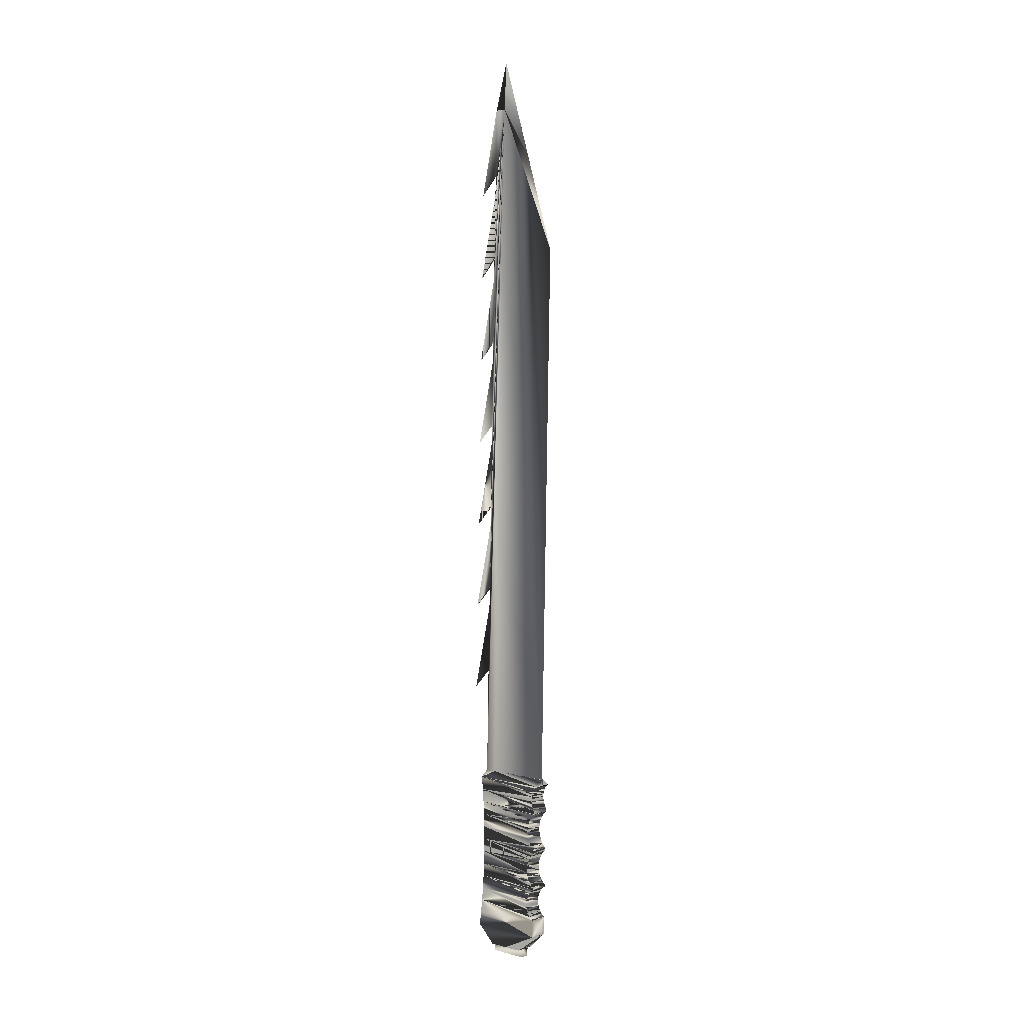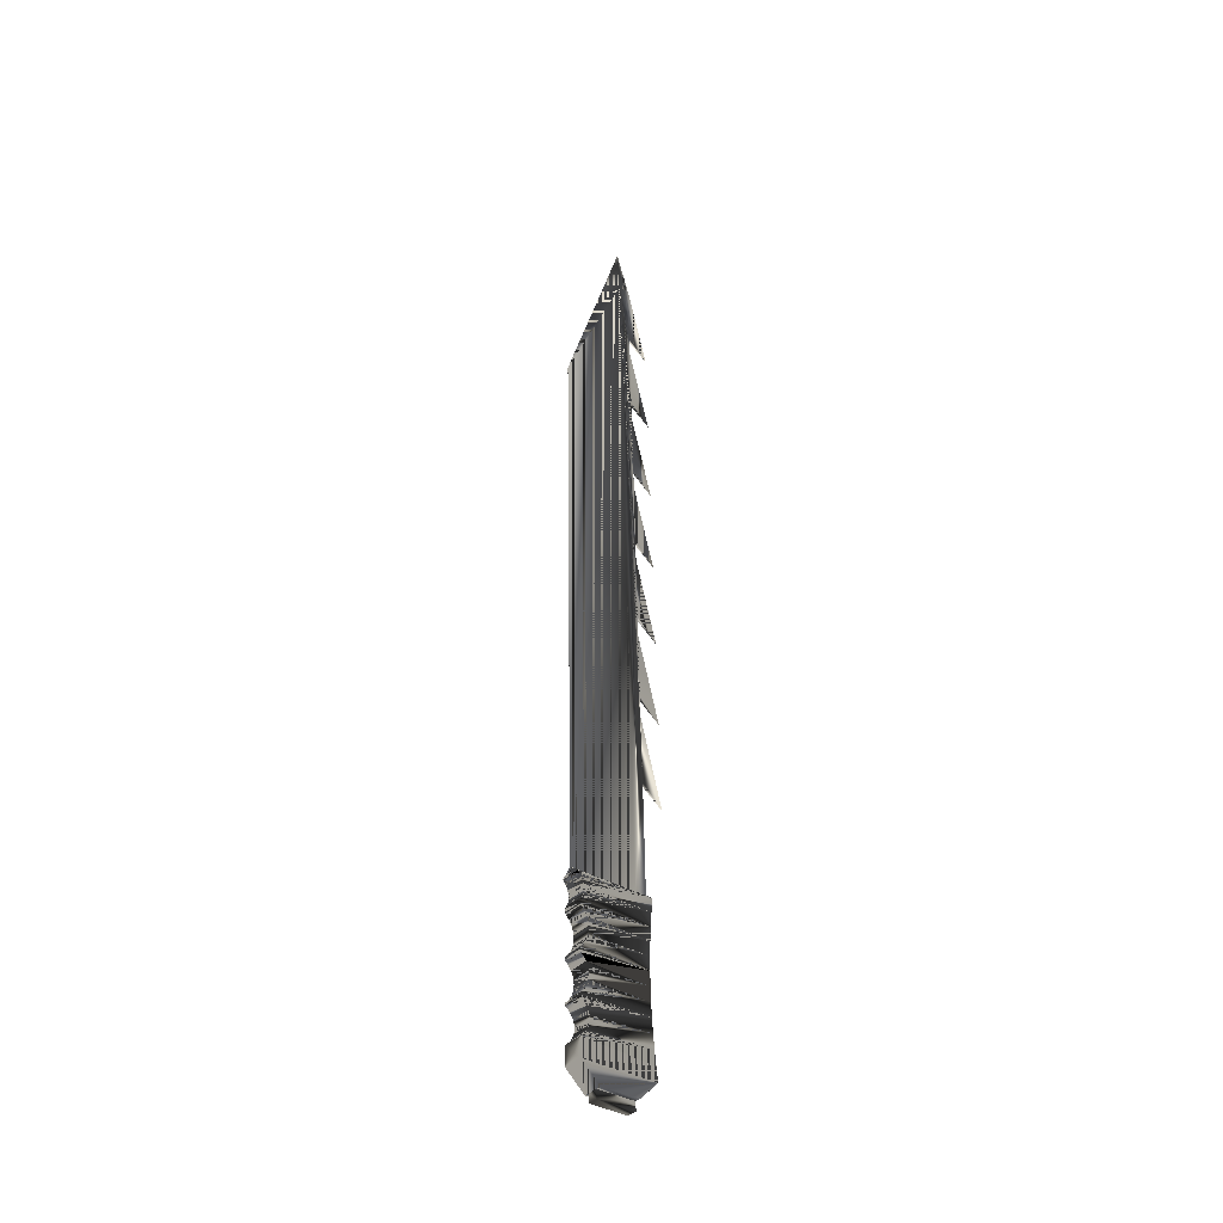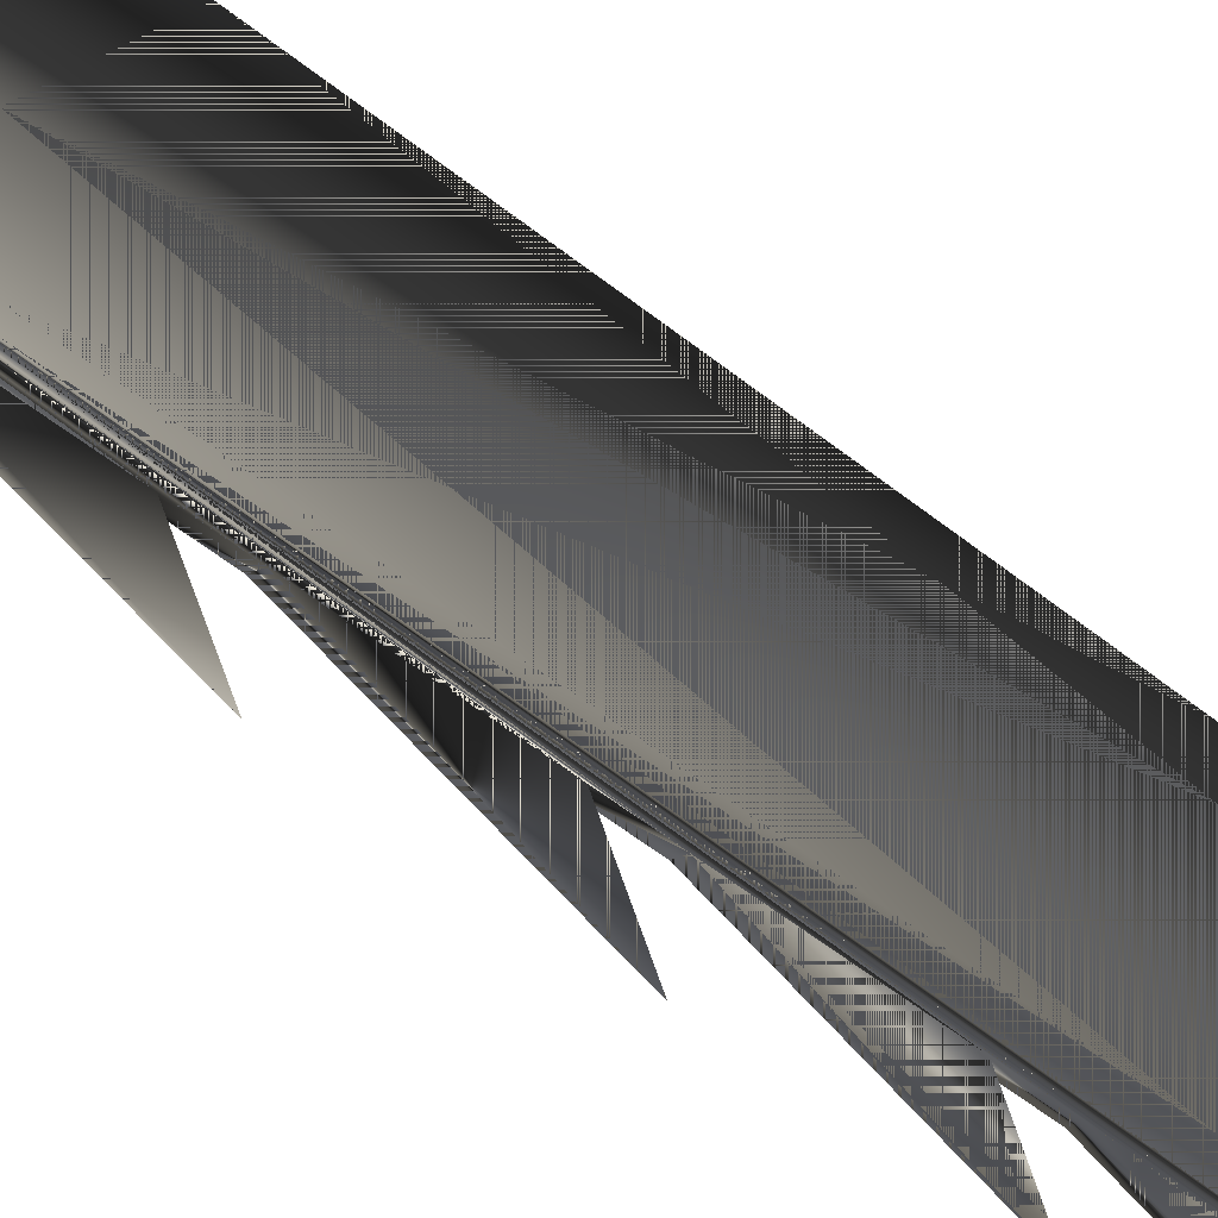
<metadata>
{"format":"obj","ext":"obj","renderer":"f3d","projection":"perspective","resolution":1024,"background":"white","views":[{"elev":2.2,"azim":131.0,"up":"+Z"},{"elev":-38.5,"azim":-127.7,"up":"+Z"},{"elev":-28.9,"azim":36.1,"up":"+Y"}]}
</metadata>
<code>
v -0.000409 -0.005768 -0.07053
v 4.7e-05 0.01051 -0.07085
v -0.000409 0.01051 -0.07085
v 4.7e-05 -0.005768 -0.07053
v -0.000409 -0.00221 0.1072
v -0.000409 0.01048 -0.07249
v -0.000409 -0.008635 -0.07047
v -0.002457 -0.008668 -0.07211
v 0.00041 -0.005768 -0.07053
v 4.7e-05 -0.00221 0.1072
v 4.7e-05 0.01331 0.06899
v -0.000409 -0.008078 -0.0427
v 0.00041 0.01048 -0.07249
v -0.002457 0.01048 -0.07249
v 0.00041 -0.00221 0.1072
v 0.00041 0.01051 -0.07085
v 4.7e-05 0.005672 0.09423
v 4.7e-05 -0.001965 0.1195
v -0.000409 -0.005077 0.1073
v -0.000409 -0.007746 -0.02604
v -0.000409 -0.008668 -0.07211
v 0.00041 -0.008635 -0.07047
v 0.002457 0.01048 -0.07249
v -0.000409 -0.005411 0.09059
v -0.000409 -0.01331 -0.04815
v 0.00041 -0.008082 -0.04288
v -0.000409 -0.007634 -0.02048
v 0.00041 -0.008668 -0.07211
v 0.002457 -0.008668 -0.07211
v 0.00041 -0.005077 0.1073
v -0.000409 -0.005522 0.08504
v 0.00041 -0.005411 0.09059
v -0.000409 -0.01064 0.08514
v 0.00041 -0.007746 -0.02604
v -0.000409 -0.007301 -0.003823
v -0.000409 -0.005856 0.06838
v 0.00041 -0.005522 0.08504
v 0.00041 -0.007634 -0.02048
v -0.000409 -0.01286 -0.02594
v -0.000409 -0.007189 0.001731
v -0.000409 -0.005966 0.06282
v -0.000409 -0.01108 0.06292
v 0.00041 -0.005856 0.06838
v 0.00041 -0.007301 -0.003823
v -0.000409 -0.006856 0.01839
v -0.000409 -0.0063 0.04616
v 0.00041 -0.005966 0.06282
v 0.00041 -0.007189 0.001731
v -0.000409 -0.01242 -0.003721
v -0.000409 -0.006745 0.02395
v -0.000409 -0.006411 0.04061
v 0.00041 -0.0063 0.04616
v -0.000409 -0.01153 0.04071
v 0.00041 -0.006856 0.01839
v 0.00041 -0.006411 0.04061
v 0.00041 -0.006745 0.02395
v -0.000409 -0.01197 0.01849
v -0.001228 -0.004888 -0.1172
v 0.001229 -0.00493 -0.1193
v 0.001229 -0.004888 -0.1172
v 0.001229 0.004472 -0.1174
v -0.001228 -0.00493 -0.1193
v -0.001228 0.004431 -0.1195
v -0.001228 0.004472 -0.1174
v 0.001229 0.004431 -0.1195
v 0.002457 0.01005 -0.07297
v -0.002457 0.01005 -0.07297
v 0.002457 -0.00836 -0.07548
v -0.002457 0.009678 -0.0735
v -0.002457 -0.00836 -0.07548
v -0.002457 0.009384 -0.07407
v 0.002457 0.009678 -0.0735
v -0.002457 0.009028 -0.0753
v 0.002457 -0.00812 -0.07885
v -0.002457 0.009166 -0.07467
v 0.002457 0.009028 -0.0753
v 0.002457 0.009384 -0.07407
v -0.002457 0.008974 -0.07594
v -0.002457 -0.00812 -0.07885
v 0.002457 0.009925 -0.07896
v 0.002457 0.008974 -0.07594
v 0.002457 0.009166 -0.07467
v -0.002457 0.009003 -0.07659
v -0.002457 0.009925 -0.07896
v 0.002457 -0.007949 -0.08224
v 0.002457 0.009908 -0.07981
v 0.002457 0.00958 -0.07841
v 0.002457 0.009003 -0.07659
v -0.002457 0.009115 -0.07722
v -0.002457 0.009908 -0.07981
v -0.002457 0.00958 -0.07841
v -0.002457 -0.007949 -0.08224
v 0.002457 0.008331 -0.08176
v 0.002457 0.009552 -0.08012
v 0.002457 0.009308 -0.07783
v 0.002457 0.009115 -0.07722
v -0.002457 0.009308 -0.07783
v -0.002457 0.009552 -0.08012
v -0.002457 0.008331 -0.08176
v 0.002457 -0.007845 -0.08562
v 0.002457 0.007925 -0.0827
v 0.002457 0.008877 -0.08089
v -0.002457 0.008877 -0.08089
v -0.002457 0.007925 -0.0827
v -0.002457 -0.007845 -0.08562
v 0.002457 0.007627 -0.08575
v 0.002457 0.007669 -0.0837
v -0.002457 0.007669 -0.0837
v -0.002457 0.007627 -0.08575
v 0.002457 -0.007811 -0.089
v 0.002457 0.007844 -0.08675
v 0.002457 0.007569 -0.08472
v -0.002457 0.007569 -0.08472
v -0.002457 0.007844 -0.08675
v -0.002457 -0.007811 -0.089
v 0.002457 0.008724 -0.0886
v 0.002457 0.008211 -0.08771
v -0.002457 0.008211 -0.08771
v -0.002457 0.008724 -0.0886
v 0.002457 -0.007844 -0.09239
v 0.002457 0.009366 -0.0894
v -0.002457 0.009366 -0.0894
v -0.002457 -0.007844 -0.09239
v 0.002457 0.008128 -0.09218
v 0.002457 0.00971 -0.08972
v -0.002457 0.00971 -0.08972
v -0.002457 0.008128 -0.09218
v 0.002457 -0.007946 -0.09577
v 0.002457 0.007721 -0.09306
v 0.002457 0.008675 -0.09138
v 0.002457 0.009696 -0.09042
v -0.002457 0.009696 -0.09042
v -0.002457 0.007721 -0.09306
v -0.002457 0.008675 -0.09138
v -0.002457 -0.007946 -0.09577
v 0.002457 0.007425 -0.09593
v 0.002457 0.007463 -0.09399
v 0.002457 0.009346 -0.09068
v -0.002457 0.009346 -0.09068
v -0.002457 0.007463 -0.09399
v -0.002457 0.007425 -0.09593
v 0.002457 -0.008116 -0.09915
v 0.002457 0.007644 -0.09687
v 0.002457 0.007364 -0.09496
v -0.002457 0.007364 -0.09496
v -0.002457 0.007644 -0.09687
v -0.002457 -0.008116 -0.09915
v 0.002457 0.009174 -0.09932
v 0.002457 0.008017 -0.09777
v -0.002457 0.008017 -0.09777
v -0.002457 0.009174 -0.09932
v 0.002457 -0.008355 -0.1025
v 0.002457 0.009511 -0.09959
v 0.002457 0.00853 -0.09859
v -0.002457 0.00853 -0.09859
v -0.002457 0.009511 -0.09959
v -0.002457 -0.008355 -0.1025
v 0.002457 0.007501 -0.1025
v 0.002457 0.0095 -0.1002
v -0.002457 0.0095 -0.1002
v -0.002457 0.007501 -0.1025
v 0.002457 -0.008661 -0.1059
v 0.002457 0.007238 -0.1034
v 0.002457 0.007918 -0.1017
v 0.002457 0.009152 -0.1004
v -0.002457 0.009152 -0.1004
v -0.002457 0.007238 -0.1034
v -0.002457 0.007918 -0.1017
v -0.002457 -0.008661 -0.1059
v 0.002457 0.00743 -0.1061
v 0.002457 0.007136 -0.1043
v 0.002457 0.008475 -0.101
v -0.002457 0.008475 -0.101
v -0.002457 0.007136 -0.1043
v -0.002457 0.00743 -0.1061
v 0.002457 -0.009036 -0.1093
v 0.002457 0.007815 -0.1069
v 0.002457 0.007201 -0.1052
v -0.002457 0.007201 -0.1052
v -0.002457 0.007815 -0.1069
v -0.002457 -0.009036 -0.1093
v 0.002457 0.009335 -0.1085
v 0.002457 0.008342 -0.1076
v -0.002457 0.008342 -0.1076
v -0.002457 0.009335 -0.1085
v 0.002457 -0.009478 -0.1126
v 0.002457 0.008995 -0.1082
v -0.002457 0.008995 -0.1082
v -0.002457 0.009244 -0.113
v -0.002457 -0.009478 -0.1126
v 0.002457 0.009244 -0.113
v -0.002457 -0.004888 -0.1172
v 0.002457 -0.004888 -0.1172
v -0.002457 0.004472 -0.1174
v 0.002457 0.004472 -0.1174
f 1 2 3
f 4 2 1
f 5 2 1
f 2 6 3
f 3 7 1
f 3 8 1
f 9 2 4
f 10 2 4
f 7 4 1
f 1 10 4
f 5 11 2
f 2 10 5
f 1 12 5
f 10 1 5
f 6 2 13
f 6 7 3
f 6 14 3
f 12 1 7
f 1 8 7
f 8 3 14
f 15 9 2
f 9 16 2
f 4 7 9
f 4 15 9
f 10 2 15
f 2 10 11
f 15 4 10
f 11 10 5
f 5 17 11
f 15 2 11
f 10 5 18
f 19 10 5
f 5 12 20
f 13 2 16
f 7 6 21
f 22 12 7
f 7 8 21
f 15 22 9
f 22 16 9
f 9 23 16
f 9 7 22
f 10 11 15
f 15 10 18
f 10 19 15
f 11 10 17
f 17 5 18
f 15 11 17
f 18 5 19
f 17 10 18
f 5 24 19
f 20 12 25
f 26 20 12
f 5 20 27
f 23 13 16
f 16 28 13
f 28 7 21
f 12 22 26
f 7 28 22
f 22 15 26
f 29 9 22
f 28 16 22
f 23 9 29
f 18 30 15
f 18 15 17
f 15 19 30
f 30 18 19
f 5 31 24
f 32 19 24
f 19 24 33
f 26 25 12
f 34 20 25
f 20 26 34
f 34 27 20
f 5 27 35
f 29 22 28
f 26 15 34
f 32 15 30
f 19 32 30
f 30 19 33
f 5 36 31
f 37 24 31
f 24 37 32
f 32 33 24
f 34 25 26
f 27 34 38
f 38 35 27
f 35 27 39
f 5 35 40
f 34 15 38
f 37 15 32
f 30 33 32
f 5 41 36
f 31 36 42
f 43 31 36
f 31 43 37
f 37 31 42
f 38 39 27
f 35 38 44
f 44 35 39
f 44 40 35
f 5 40 45
f 38 15 44
f 43 15 37
f 5 46 41
f 47 36 41
f 43 42 36
f 36 47 43
f 37 42 43
f 44 39 38
f 40 44 48
f 48 45 40
f 45 40 49
f 5 45 50
f 44 15 48
f 47 15 43
f 5 51 46
f 52 41 46
f 41 46 53
f 41 52 47
f 47 41 53
f 48 49 40
f 45 48 54
f 54 45 49
f 54 50 45
f 5 50 51
f 48 15 54
f 52 15 47
f 55 46 51
f 46 55 52
f 52 53 46
f 47 53 52
f 54 49 48
f 50 54 56
f 51 50 57
f 56 51 50
f 54 15 56
f 55 15 52
f 51 56 55
f 55 51 57
f 56 57 50
f 56 15 55
f 55 57 56
f 58 59 60
f 59 61 60
f 59 58 62
f 63 58 64
f 61 59 65
f 61 63 64
f 58 63 62
f 63 59 62
f 59 63 65
f 63 61 65
f 3 2 1
f 1 2 4
f 1 2 5
f 3 6 2
f 1 7 3
f 1 8 3
f 4 2 9
f 4 2 10
f 1 4 7
f 4 10 1
f 2 11 5
f 5 10 2
f 5 12 1
f 5 1 10
f 13 2 6
f 3 7 6
f 3 14 6
f 7 1 12
f 7 8 1
f 14 3 8
f 2 9 15
f 2 16 9
f 9 7 4
f 9 15 4
f 15 2 10
f 11 10 2
f 10 4 15
f 5 10 11
f 11 17 5
f 11 2 15
f 18 5 10
f 5 10 19
f 20 12 5
f 16 2 13
f 6 13 21
f 13 6 66
f 21 6 7
f 14 6 8
f 14 67 6
f 7 12 22
f 21 8 7
f 14 8 67
f 9 22 15
f 9 16 22
f 16 23 9
f 22 7 9
f 15 11 10
f 18 10 15
f 15 19 10
f 17 10 11
f 18 5 17
f 17 11 15
f 19 5 18
f 18 10 17
f 19 24 5
f 25 12 20
f 12 20 26
f 27 20 5
f 16 13 23
f 13 28 16
f 28 21 13
f 21 8 6
f 66 6 67
f 23 13 66
f 21 7 28
f 26 22 12
f 22 28 7
f 21 68 8
f 67 8 69
f 26 15 22
f 22 9 29
f 22 16 28
f 29 9 23
f 15 30 18
f 17 15 18
f 30 19 15
f 19 18 30
f 24 31 5
f 24 19 32
f 33 24 19
f 12 25 26
f 25 20 34
f 34 26 20
f 20 27 34
f 35 27 5
f 13 23 28
f 28 68 21
f 67 69 66
f 23 66 29
f 28 22 29
f 70 8 68
f 69 8 71
f 34 15 26
f 29 28 23
f 30 15 32
f 30 32 19
f 33 19 30
f 31 36 5
f 31 24 37
f 32 37 24
f 24 33 32
f 26 25 34
f 38 34 27
f 27 35 38
f 39 27 35
f 40 35 5
f 29 68 28
f 72 66 69
f 66 72 29
f 8 70 73
f 68 74 70
f 71 8 75
f 69 71 72
f 38 15 34
f 32 15 37
f 32 33 30
f 36 41 5
f 42 36 31
f 36 31 43
f 37 43 31
f 42 31 37
f 27 39 38
f 44 38 35
f 39 35 44
f 35 40 44
f 45 40 5
f 29 76 68
f 72 77 29
f 73 70 78
f 75 8 73
f 79 70 74
f 68 80 74
f 71 75 77
f 77 72 71
f 44 15 38
f 37 15 43
f 41 46 5
f 41 36 47
f 36 42 43
f 43 47 36
f 43 42 37
f 38 39 44
f 48 44 40
f 40 45 48
f 49 40 45
f 50 45 5
f 76 81 68
f 82 76 29
f 77 82 29
f 78 70 83
f 73 78 76
f 75 73 82
f 70 79 84
f 74 85 79
f 80 86 74
f 87 80 68
f 82 77 75
f 48 15 44
f 43 15 47
f 46 51 5
f 46 41 52
f 53 46 41
f 47 52 41
f 53 41 47
f 40 49 48
f 54 48 45
f 49 45 54
f 45 50 54
f 51 50 5
f 81 88 68
f 81 76 78
f 76 82 73
f 83 70 89
f 78 83 81
f 84 79 90
f 91 70 84
f 92 79 85
f 74 93 85
f 86 94 74
f 86 80 90
f 80 87 84
f 95 87 68
f 54 15 48
f 47 15 52
f 51 46 55
f 52 55 46
f 46 53 52
f 52 53 47
f 48 49 54
f 56 54 50
f 57 50 51
f 50 51 56
f 88 96 68
f 88 81 83
f 89 70 97
f 83 89 88
f 90 79 98
f 84 90 80
f 97 70 91
f 91 84 87
f 79 92 99
f 85 100 92
f 93 101 85
f 102 93 74
f 94 102 74
f 86 90 94
f 87 95 91
f 96 95 68
f 56 15 54
f 52 15 55
f 55 56 51
f 57 51 55
f 50 57 56
f 96 88 89
f 89 97 96
f 98 79 103
f 98 94 90
f 97 91 95
f 99 92 104
f 103 79 99
f 105 92 100
f 85 106 100
f 101 107 85
f 101 93 104
f 93 102 99
f 102 94 103
f 95 96 97
f 55 15 56
f 56 57 55
f 98 103 94
f 104 92 108
f 99 104 93
f 103 99 102
f 92 105 109
f 100 110 105
f 106 111 100
f 112 106 85
f 107 112 85
f 107 101 108
f 104 108 101
f 108 92 113
f 109 105 114
f 113 92 109
f 115 105 110
f 100 116 110
f 111 117 100
f 111 106 114
f 106 112 109
f 112 107 113
f 108 113 107
f 114 105 118
f 109 114 106
f 113 109 112
f 105 115 119
f 110 120 115
f 116 121 110
f 117 116 100
f 117 111 118
f 114 118 111
f 118 105 119
f 119 115 122
f 123 115 120
f 110 124 120
f 121 125 110
f 121 116 122
f 116 117 119
f 118 119 117
f 122 115 126
f 119 122 116
f 115 123 127
f 120 128 123
f 124 129 120
f 130 124 110
f 125 131 110
f 121 122 125
f 126 115 132
f 126 125 122
f 127 123 133
f 134 115 127
f 135 123 128
f 120 136 128
f 129 137 120
f 129 124 133
f 124 130 127
f 138 130 110
f 131 138 110
f 131 125 132
f 132 115 139
f 126 132 125
f 133 123 140
f 127 133 124
f 139 115 134
f 134 127 130
f 123 135 141
f 128 142 135
f 136 143 128
f 144 136 120
f 137 144 120
f 137 129 140
f 133 140 129
f 130 138 134
f 131 132 138
f 139 138 132
f 140 123 145
f 139 134 138
f 141 135 146
f 145 123 141
f 147 135 142
f 128 148 142
f 143 149 128
f 143 136 146
f 136 144 141
f 144 137 145
f 140 145 137
f 146 135 150
f 141 146 136
f 145 141 144
f 135 147 151
f 142 152 147
f 148 153 142
f 154 148 128
f 149 154 128
f 149 143 150
f 146 150 143
f 150 135 155
f 151 147 156
f 155 135 151
f 157 147 152
f 142 158 152
f 153 159 142
f 148 151 153
f 148 154 151
f 154 149 155
f 150 155 149
f 156 147 160
f 156 153 151
f 155 151 154
f 147 157 161
f 152 162 157
f 158 163 152
f 164 158 142
f 159 165 142
f 159 153 160
f 160 147 166
f 156 160 153
f 161 157 167
f 168 147 161
f 169 157 162
f 152 170 162
f 163 171 152
f 163 158 167
f 158 164 161
f 172 164 142
f 165 172 142
f 159 160 165
f 166 147 173
f 166 165 160
f 167 157 174
f 161 167 158
f 173 147 168
f 168 161 164
f 157 169 175
f 162 176 169
f 170 177 162
f 178 170 152
f 171 178 152
f 171 163 174
f 167 174 163
f 164 172 168
f 165 166 172
f 173 172 166
f 174 157 179
f 173 168 172
f 175 169 180
f 179 157 175
f 181 169 176
f 162 182 176
f 177 183 162
f 177 170 180
f 170 178 175
f 178 171 179
f 174 179 171
f 180 169 184
f 175 180 170
f 179 175 178
f 169 181 185
f 176 186 181
f 176 182 186
f 187 182 162
f 183 187 162
f 183 177 184
f 180 184 177
f 184 169 188
f 185 181 189
f 188 169 185
f 190 181 186
f 182 191 186
f 187 188 182
f 183 184 187
f 188 187 184
f 181 190 189
f 185 189 182
f 185 182 188
f 190 186 192
f 186 191 193
f 191 182 189
f 189 190 194
f 192 186 58
f 192 194 190
f 195 193 191
f 193 60 186
f 191 189 195
f 194 195 189
f 58 186 60
f 192 58 194
f 195 61 193
f 60 193 61
f 61 195 194
f 60 59 58
f 64 194 58
f 60 61 59
f 64 61 194
f 62 58 59
f 64 58 63
f 65 59 61
f 64 63 61
f 62 63 58
f 62 59 63
f 65 63 59
f 65 61 63
f 21 13 6
f 66 6 13
f 8 6 14
f 6 67 14
f 67 8 14
f 13 21 28
f 6 8 21
f 67 6 66
f 66 13 23
f 8 68 21
f 69 8 67
f 28 23 13
f 21 68 28
f 66 69 67
f 29 66 23
f 68 8 70
f 71 8 69
f 23 28 29
f 28 68 29
f 69 66 72
f 29 72 66
f 73 70 8
f 70 74 68
f 75 8 71
f 72 71 69
f 68 76 29
f 29 77 72
f 78 70 73
f 73 8 75
f 74 70 79
f 74 80 68
f 77 75 71
f 71 72 77
f 68 81 76
f 29 76 82
f 29 82 77
f 83 70 78
f 76 78 73
f 82 73 75
f 84 79 70
f 79 85 74
f 74 86 80
f 68 80 87
f 75 77 82
f 68 88 81
f 78 76 81
f 73 82 76
f 89 70 83
f 81 83 78
f 90 79 84
f 84 70 91
f 85 79 92
f 85 93 74
f 74 94 86
f 90 80 86
f 84 87 80
f 68 87 95
f 68 96 88
f 83 81 88
f 97 70 89
f 88 89 83
f 98 79 90
f 80 90 84
f 91 70 97
f 87 84 91
f 99 92 79
f 92 100 85
f 85 101 93
f 74 93 102
f 74 102 94
f 94 90 86
f 91 95 87
f 68 95 96
f 89 88 96
f 96 97 89
f 103 79 98
f 90 94 98
f 95 91 97
f 104 92 99
f 99 79 103
f 100 92 105
f 100 106 85
f 85 107 101
f 104 93 101
f 99 102 93
f 103 94 102
f 97 96 95
f 94 103 98
f 108 92 104
f 93 104 99
f 102 99 103
f 109 105 92
f 105 110 100
f 100 111 106
f 85 106 112
f 85 112 107
f 108 101 107
f 101 108 104
f 113 92 108
f 114 105 109
f 109 92 113
f 110 105 115
f 110 116 100
f 100 117 111
f 114 106 111
f 109 112 106
f 113 107 112
f 107 113 108
f 118 105 114
f 106 114 109
f 112 109 113
f 119 115 105
f 115 120 110
f 110 121 116
f 100 116 117
f 118 111 117
f 111 118 114
f 119 105 118
f 122 115 119
f 120 115 123
f 120 124 110
f 110 125 121
f 122 116 121
f 119 117 116
f 117 119 118
f 126 115 122
f 116 122 119
f 127 123 115
f 123 128 120
f 120 129 124
f 110 124 130
f 110 131 125
f 125 122 121
f 132 115 126
f 122 125 126
f 133 123 127
f 127 115 134
f 128 123 135
f 128 136 120
f 120 137 129
f 133 124 129
f 127 130 124
f 110 130 138
f 110 138 131
f 132 125 131
f 139 115 132
f 125 132 126
f 140 123 133
f 124 133 127
f 134 115 139
f 130 127 134
f 141 135 123
f 135 142 128
f 128 143 136
f 120 136 144
f 120 144 137
f 140 129 137
f 129 140 133
f 134 138 130
f 138 132 131
f 132 138 139
f 145 123 140
f 138 134 139
f 146 135 141
f 141 123 145
f 142 135 147
f 142 148 128
f 128 149 143
f 146 136 143
f 141 144 136
f 145 137 144
f 137 145 140
f 150 135 146
f 136 146 141
f 144 141 145
f 151 147 135
f 147 152 142
f 142 153 148
f 128 148 154
f 128 154 149
f 150 143 149
f 143 150 146
f 155 135 150
f 156 147 151
f 151 135 155
f 152 147 157
f 152 158 142
f 142 159 153
f 153 151 148
f 151 154 148
f 155 149 154
f 149 155 150
f 160 147 156
f 151 153 156
f 154 151 155
f 161 157 147
f 157 162 152
f 152 163 158
f 142 158 164
f 142 165 159
f 160 153 159
f 166 147 160
f 153 160 156
f 167 157 161
f 161 147 168
f 162 157 169
f 162 170 152
f 152 171 163
f 167 158 163
f 161 164 158
f 142 164 172
f 142 172 165
f 165 160 159
f 173 147 166
f 160 165 166
f 174 157 167
f 158 167 161
f 168 147 173
f 164 161 168
f 175 169 157
f 169 176 162
f 162 177 170
f 152 170 178
f 152 178 171
f 174 163 171
f 163 174 167
f 168 172 164
f 172 166 165
f 166 172 173
f 179 157 174
f 172 168 173
f 180 169 175
f 175 157 179
f 176 169 181
f 176 182 162
f 162 183 177
f 180 170 177
f 175 178 170
f 179 171 178
f 171 179 174
f 184 169 180
f 170 180 175
f 178 175 179
f 185 181 169
f 181 186 176
f 186 182 176
f 162 182 187
f 162 187 183
f 184 177 183
f 177 184 180
f 188 169 184
f 189 181 185
f 185 169 188
f 186 181 190
f 186 191 182
f 182 188 187
f 187 184 183
f 184 187 188
f 189 190 181
f 182 189 185
f 188 182 185
f 192 186 190
f 193 191 186
f 189 182 191
f 194 190 189
f 58 186 192
f 190 194 192
f 191 193 195
f 186 60 193
f 195 189 191
f 189 195 194
f 60 186 58
f 194 58 192
f 193 61 195
f 61 193 60
f 194 195 61
f 58 194 64
f 194 61 64

</code>
